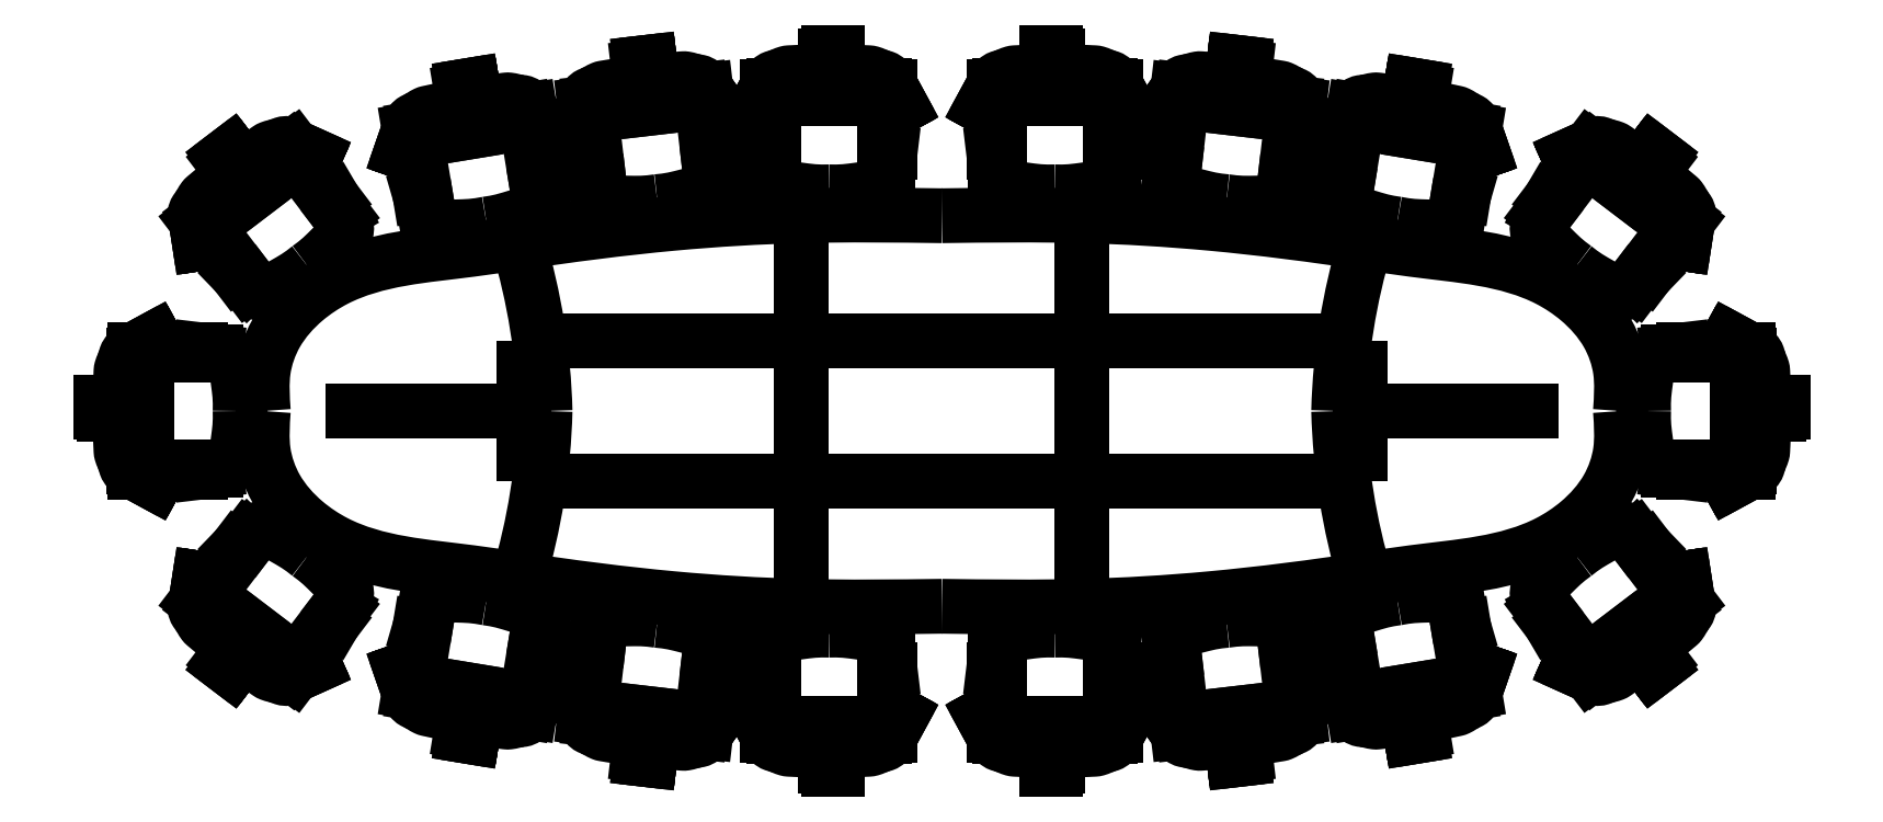
<metadata>
{"format":"dxf","ext":"dxf","renderer":"ezdxf+matplotlib","layout":"modelspace","background":"white","min_lineweight":24,"dpi":150}
</metadata>
<code>
0
SECTION
2
ENTITIES
0
LWPOLYLINE
8
ceco.net 345
90
        2
70
     0
43
0
10
-1835
20
1572
42
-0.06668
10
-1719
20
844.6
42
-0.06668
0
LWPOLYLINE
8
ceco.net 345
90
        2
70
     0
43
0
10
-610.4
20
1689
10
-610.4
20
844.6
0
LWPOLYLINE
8
ceco.net 345
90
        2
70
     0
43
0
10
-1812
20
1146
10
-3.876
20
1146
0
LWPOLYLINE
8
ceco.net 345
90
        2
70
     0
43
0
10
-1812
20
844.6
10
-2667
20
844.6
0
SPLINE
8
ceco.net 345
210
0
220
0
230
1
70
     8
71
     3
72
    16
73
    12
74
    10
42
1e-10
43
1e-10
44
1e-10
40
0
40
0
40
0
40
0
40
606.5
40
1162
40
1837
40
2042
40
2644
40
2800
40
2995
40
3163
40
3338
40
3338
40
3338
40
3338
10
-3.876
20
1689
30
0
10
-206.1
20
1691
30
0
10
-593.4
20
1696
30
0
10
-1205
20
1659
30
0
10
-1681
20
1597
30
0
10
-2167
20
1521
30
0
10
-2503
20
1502
30
0
10
-2770
20
1324
30
0
10
-2887
20
1193
30
0
10
-2949
20
1019
30
0
10
-2941
20
903.4
30
0
10
-2937
20
844.6
30
0
11
-3.876
21
1689
31
0
11
-610.4
21
1689
31
0
11
-1165
21
1656
31
0
11
-1834
21
1572
31
0
11
-2038
21
1543
31
0
11
-2626
21
1413
31
0
11
-2756
21
1327
31
0
11
-2882
21
1179
31
0
11
-2937
21
1020
31
0
11
-2937
21
844.6
31
0
0
SPLINE
8
ceco.net 345
210
0
220
0
230
1
70
     8
71
     3
72
    16
73
    12
74
    10
42
1e-10
43
1e-10
44
1e-10
40
0
40
0
40
0
40
0
40
606.5
40
1162
40
1837
40
2042
40
2644
40
2800
40
2995
40
3163
40
3338
40
3338
40
3338
40
3338
10
-3.876
20
0.6527
30
0
10
-206.1
20
-1.923
30
0
10
-593.4
20
-6.856
30
0
10
-1205
20
30.16
30
0
10
-1681
20
92.3
30
0
10
-2167
20
168.4
30
0
10
-2503
20
187.7
30
0
10
-2770
20
364.9
30
0
10
-2887
20
496.3
30
0
10
-2949
20
670.7
30
0
10
-2941
20
785.9
30
0
10
-2937
20
844.6
30
0
11
-3.876
21
0.6527
31
0
11
-610.4
21
0.6527
31
0
11
-1165
21
33.53
31
0
11
-1834
21
116.8
31
0
11
-2038
21
146.4
31
0
11
-2626
21
276.1
31
0
11
-2756
21
362.4
31
0
11
-2882
21
510.3
31
0
11
-2937
21
669.3
31
0
11
-2937
21
844.6
31
0
0
SPLINE
8
ceco.net 345
210
0
220
0
230
1
70
     8
71
     3
72
    16
73
    12
74
    10
42
1e-10
43
1e-10
44
1e-10
40
0
40
0
40
0
40
0
40
606.5
40
1162
40
1837
40
2042
40
2644
40
2800
40
2995
40
3163
40
3338
40
3338
40
3338
40
3338
10
-3.876
20
1689
30
0
10
198.4
20
1691
30
0
10
585.7
20
1696
30
0
10
1197
20
1659
30
0
10
1673
20
1597
30
0
10
2159
20
1521
30
0
10
2495
20
1502
30
0
10
2762
20
1324
30
0
10
2880
20
1193
30
0
10
2941
20
1019
30
0
10
2933
20
903.4
30
0
10
2929
20
844.6
30
0
11
-3.876
21
1689
31
0
11
602.7
21
1689
31
0
11
1157
21
1656
31
0
11
1827
21
1572
31
0
11
2030
21
1543
31
0
11
2618
21
1413
31
0
11
2748
21
1327
31
0
11
2874
21
1179
31
0
11
2929
21
1020
31
0
11
2929
21
844.6
31
0
0
SPLINE
8
ceco.net 345
210
0
220
0
230
1
70
     8
71
     3
72
    16
73
    12
74
    10
42
1e-10
43
1e-10
44
1e-10
40
0
40
0
40
0
40
0
40
606.5
40
1162
40
1837
40
2042
40
2644
40
2800
40
2995
40
3163
40
3338
40
3338
40
3338
40
3338
10
-3.876
20
0.6527
30
0
10
198.4
20
-1.923
30
0
10
585.7
20
-6.856
30
0
10
1197
20
30.16
30
0
10
1673
20
92.3
30
0
10
2159
20
168.4
30
0
10
2495
20
187.7
30
0
10
2762
20
364.9
30
0
10
2880
20
496.3
30
0
10
2941
20
670.7
30
0
10
2933
20
785.9
30
0
10
2929
20
844.6
30
0
11
-3.876
21
0.6527
31
0
11
602.7
21
0.6527
31
0
11
1157
21
33.53
31
0
11
1827
21
116.8
31
0
11
2030
21
146.4
31
0
11
2618
21
276.1
31
0
11
2748
21
362.4
31
0
11
2874
21
510.3
31
0
11
2929
21
669.3
31
0
11
2929
21
844.6
31
0
0
LWPOLYLINE
8
ceco.net 345
90
        2
70
     0
43
0
10
-1812
20
844.6
10
-1812
20
1146
0
LWPOLYLINE
8
ceco.net 345
90
        2
70
     0
43
0
10
-1835
20
116.9
42
0.06668
10
-1719
20
844.6
42
0.06668
0
LWPOLYLINE
8
ceco.net 345
90
        2
70
     0
43
0
10
-610.4
20
0.6527
10
-610.4
20
844.6
0
LWPOLYLINE
8
ceco.net 345
90
        2
70
     0
43
0
10
-1812
20
543.7
10
-3.876
20
543.7
0
LWPOLYLINE
8
ceco.net 345
90
        2
70
     0
43
0
10
-1812
20
844.6
10
-1812
20
543.7
0
LWPOLYLINE
8
ceco.net 345
90
        2
70
     0
43
0
10
1828
20
1572
42
0.06668
10
1711
20
844.6
42
0.06668
0
LWPOLYLINE
8
ceco.net 345
90
        2
70
     0
43
0
10
602.7
20
1689
10
602.7
20
844.6
0
LWPOLYLINE
8
ceco.net 345
90
        2
70
     0
43
0
10
1804
20
1146
10
-3.876
20
1146
0
LWPOLYLINE
8
ceco.net 345
90
        2
70
     0
43
0
10
1804
20
844.6
10
1804
20
1146
0
LWPOLYLINE
8
ceco.net 345
90
        2
70
     0
43
0
10
1804
20
844.6
10
2660
20
844.6
0
LWPOLYLINE
8
ceco.net 345
90
        2
70
     0
43
0
10
1828
20
116.9
42
-0.06668
10
1711
20
844.6
42
-0.06668
0
LWPOLYLINE
8
ceco.net 345
90
        2
70
     0
43
0
10
602.7
20
0.6527
10
602.7
20
844.6
0
LWPOLYLINE
8
ceco.net 345
90
        2
70
     0
43
0
10
1804
20
543.7
10
-3.876
20
543.7
0
LWPOLYLINE
8
ceco.net 345
90
        2
70
     0
43
0
10
1804
20
844.6
10
1804
20
543.7
0
INSERT
8
ceco.net 345
2
Ceco.NET-Furniture-Tm-343
10
-3037
20
844.6
30
0
50
90
0
INSERT
8
ceco.net 345
2
Ceco.NET-Furniture-Tm-343
10
-2739
20
1463
30
0
50
37.26
0
INSERT
8
ceco.net 345
2
Ceco.NET-Furniture-Tm-343
10
-1971
20
1653
30
0
50
9.384
0
INSERT
8
ceco.net 345
2
Ceco.NET-Furniture-Tm-343
10
-1233
20
1750
30
0
50
6.652
0
INSERT
8
ceco.net 345
2
Ceco.NET-Furniture-Tm-343
10
-491.9
20
1792
30
0
0
INSERT
8
ceco.net 345
2
Ceco.NET-Furniture-Tm-343
10
-2739
20
226.3
30
0
41
-1
50
142.7
0
INSERT
8
ceco.net 345
2
Ceco.NET-Furniture-Tm-343
10
-1971
20
36.19
30
0
41
-1
50
170.6
0
INSERT
8
ceco.net 345
2
Ceco.NET-Furniture-Tm-343
10
-1233
20
-60.35
30
0
41
-1
50
173.3
0
INSERT
8
ceco.net 345
2
Ceco.NET-Furniture-Tm-343
10
-491.9
20
-102.5
30
0
41
-1
50
180
0
INSERT
8
ceco.net 345
2
Ceco.NET-Furniture-Tm-343
10
3029
20
844.6
30
0
41
-1
50
270
0
INSERT
8
ceco.net 345
2
Ceco.NET-Furniture-Tm-343
10
2732
20
1463
30
0
41
-1
50
322.7
0
INSERT
8
ceco.net 345
2
Ceco.NET-Furniture-Tm-343
10
1963
20
1653
30
0
41
-1
50
350.6
0
INSERT
8
ceco.net 345
2
Ceco.NET-Furniture-Tm-343
10
1226
20
1750
30
0
41
-1
50
353.3
0
INSERT
8
ceco.net 345
2
Ceco.NET-Furniture-Tm-343
10
484.1
20
1792
30
0
41
-1
0
INSERT
8
ceco.net 345
2
Ceco.NET-Furniture-Tm-343
10
2732
20
226.3
30
0
50
217.3
0
INSERT
8
ceco.net 345
2
Ceco.NET-Furniture-Tm-343
10
1963
20
36.19
30
0
50
189.4
0
INSERT
8
ceco.net 345
2
Ceco.NET-Furniture-Tm-343
10
1226
20
-60.35
30
0
50
186.7
0
INSERT
8
ceco.net 345
2
Ceco.NET-Furniture-Tm-343
10
484.1
20
-102.5
30
0
50
180
0
ENDSEC
0
EOF

</code>
